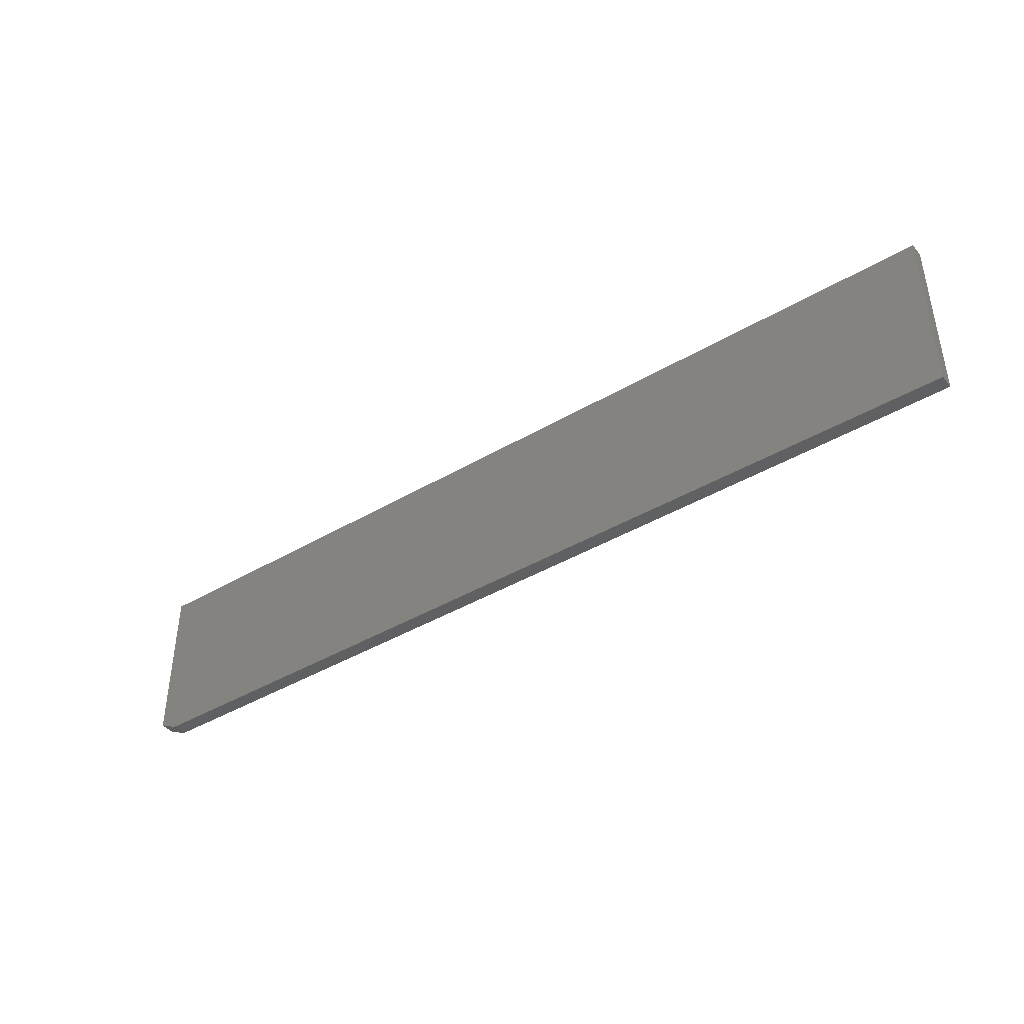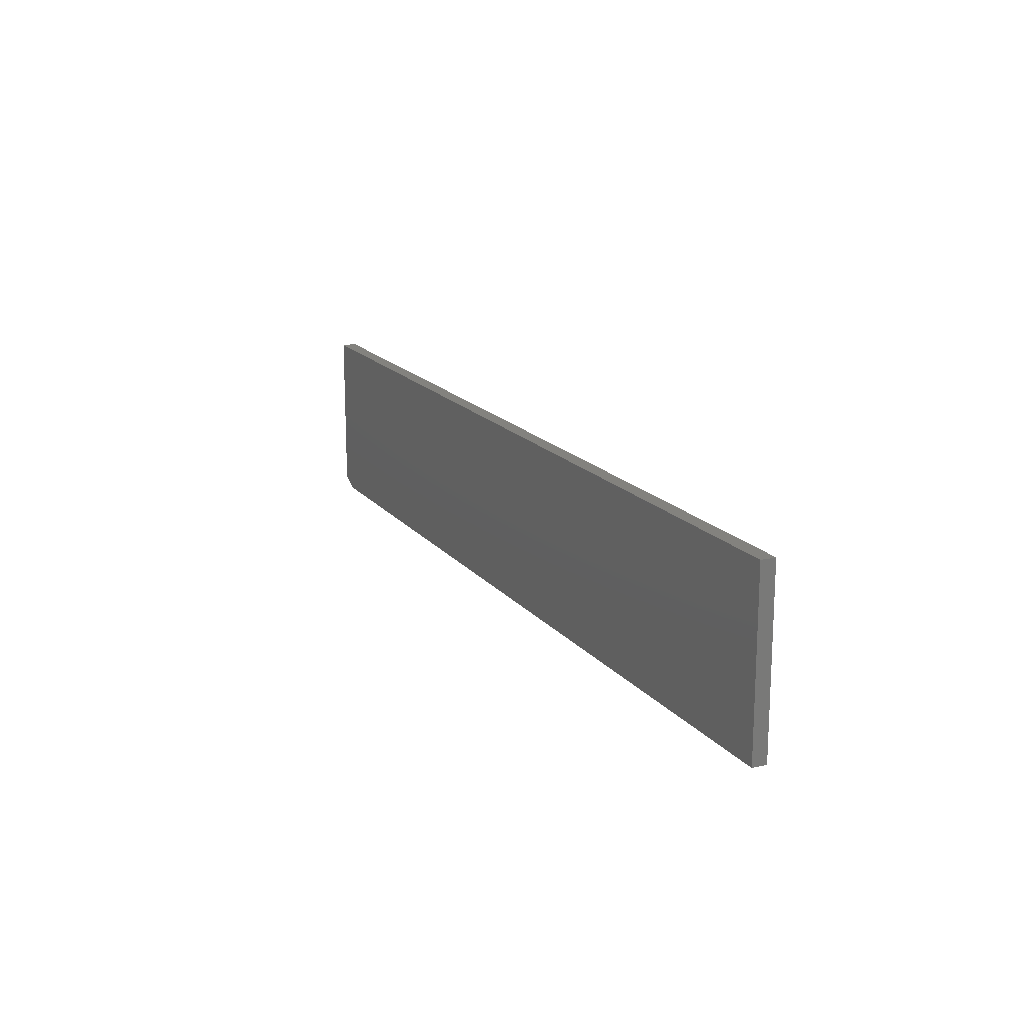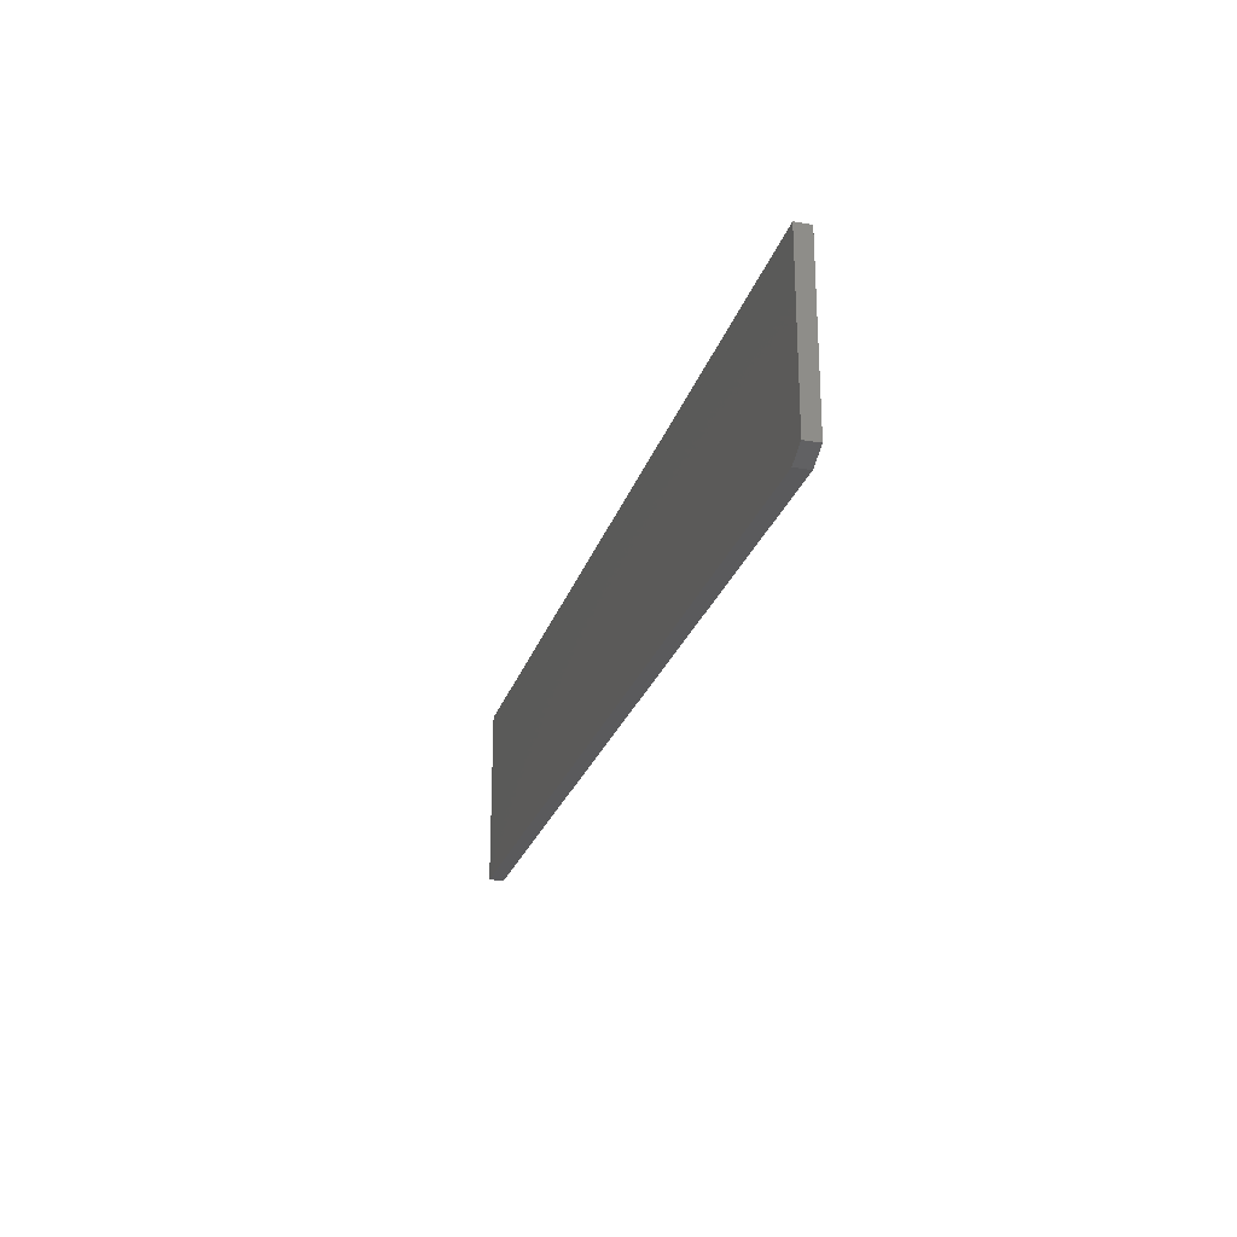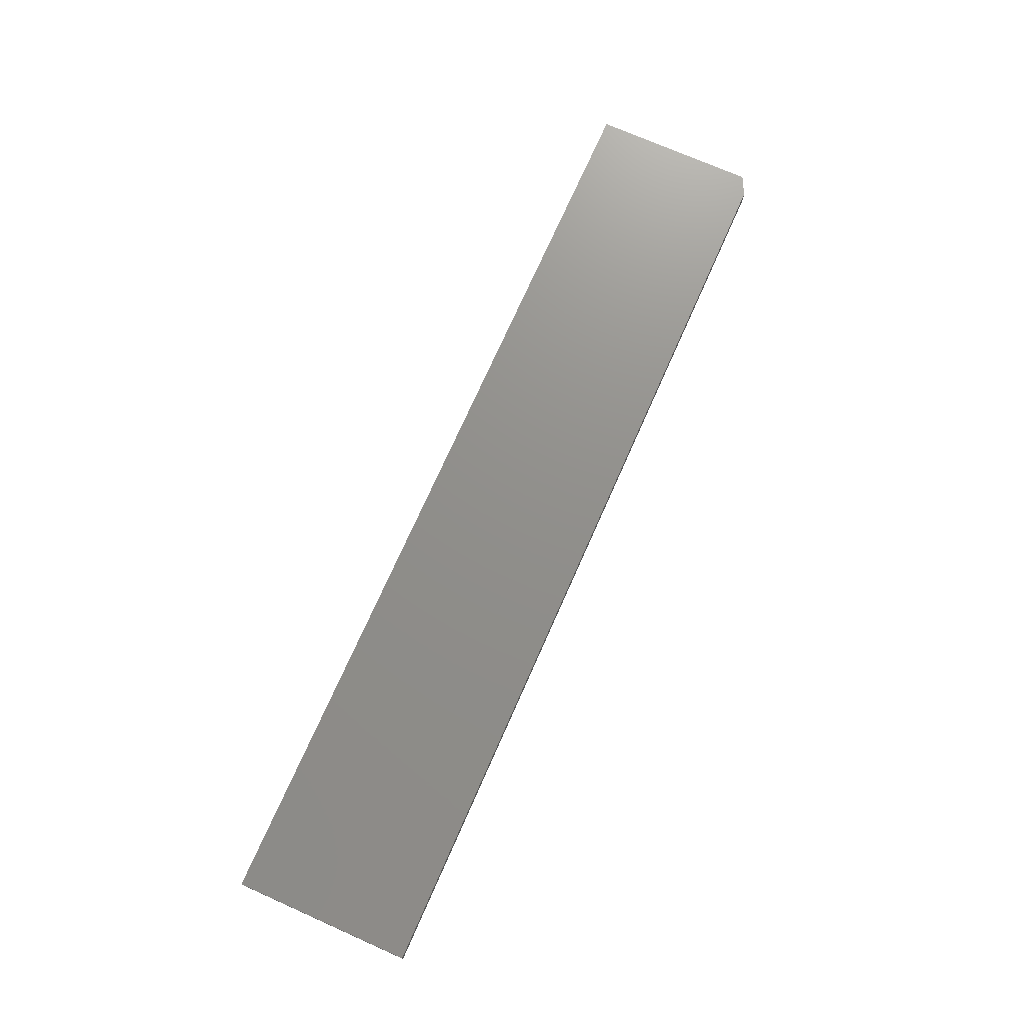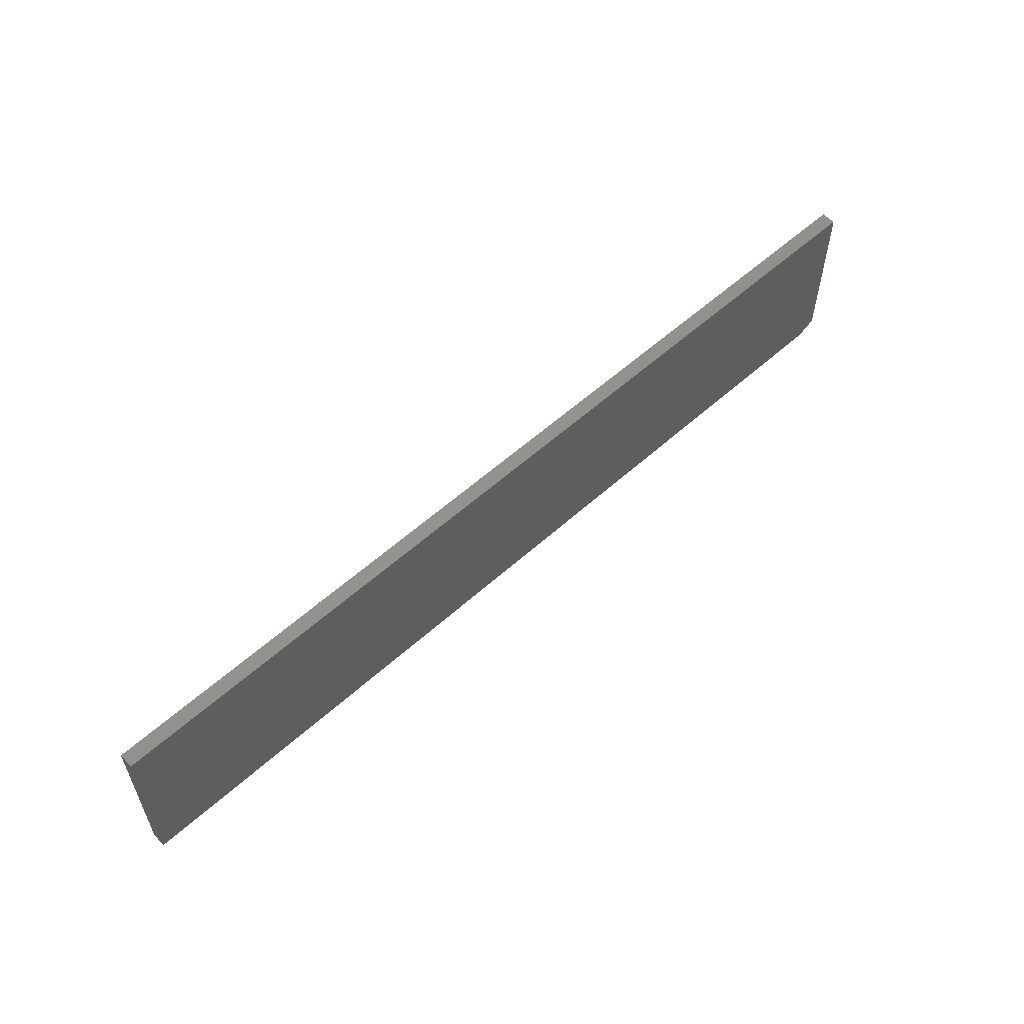
<metadata>
{"format":"stl","ext":"stl","renderer":"f3d","projection":"perspective","resolution":1024,"background":"white","views":[{"elev":-41.6,"azim":35.5,"up":"+Z"},{"elev":16.7,"azim":64.6,"up":"+Z"},{"elev":-24.3,"azim":-105.4,"up":"+Z"},{"elev":72.8,"azim":113.9,"up":"+Y"},{"elev":56.9,"azim":136.8,"up":"+Z"}]}
</metadata>
<code>
# stl→obj: 10 verts, 16 faces
v 0.75 -0.02344 0.1358
v -0.75 -0.02344 0.1358
v 0.75 -0.02344 -0.1484
v -0.75 -0.02344 -0.1328
v -0.7188 -0.02344 -0.1484
v -0.7188 3.469e-18 -0.1484
v -0.75 8.674e-19 -0.1328
v 0.75 1.665e-16 -0.1484
v -0.75 1.578e-17 0.1358
v 0.75 1.823e-16 0.1358
f 1 2 3
f 3 2 4
f 3 4 5
f 6 7 8
f 8 7 9
f 8 9 10
f 2 9 4
f 4 9 7
f 5 6 3
f 3 6 8
f 5 4 6
f 6 4 7
f 1 10 2
f 2 10 9
f 3 8 1
f 1 8 10

</code>
